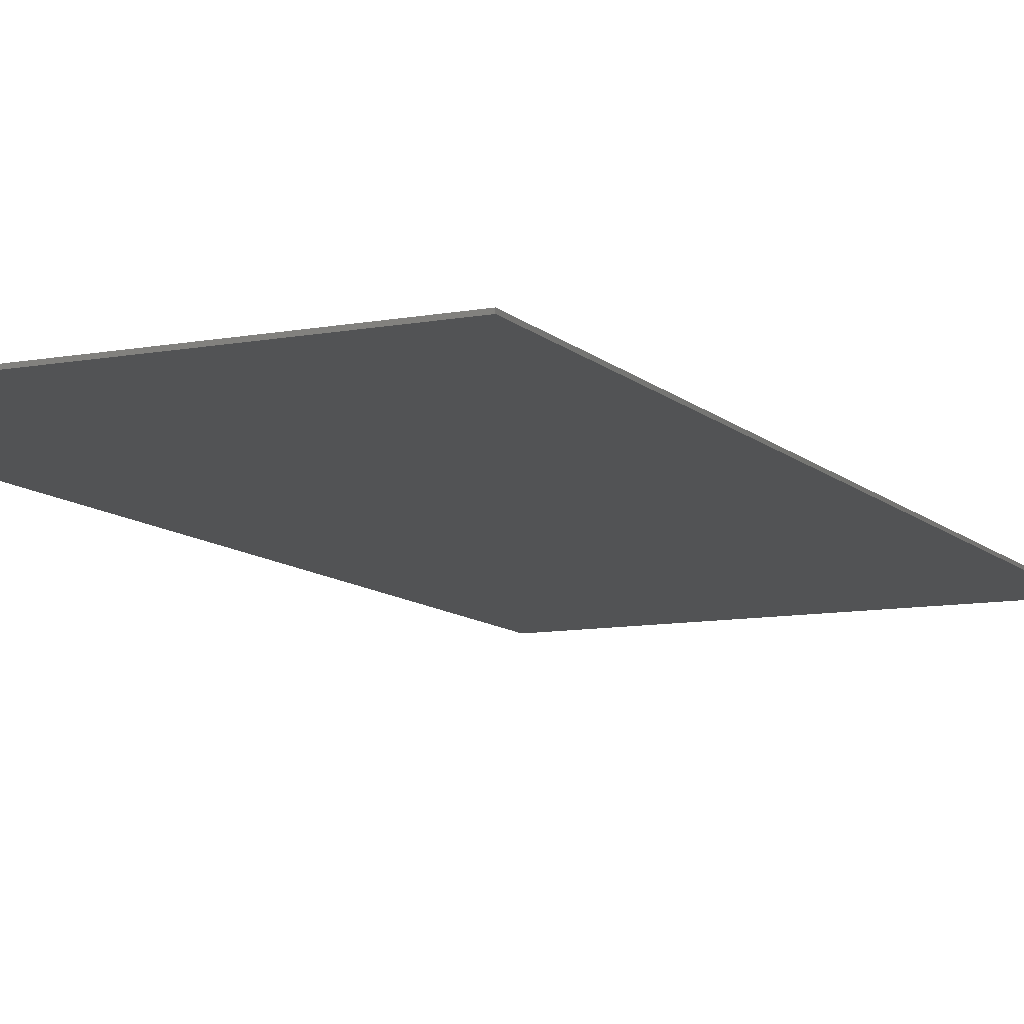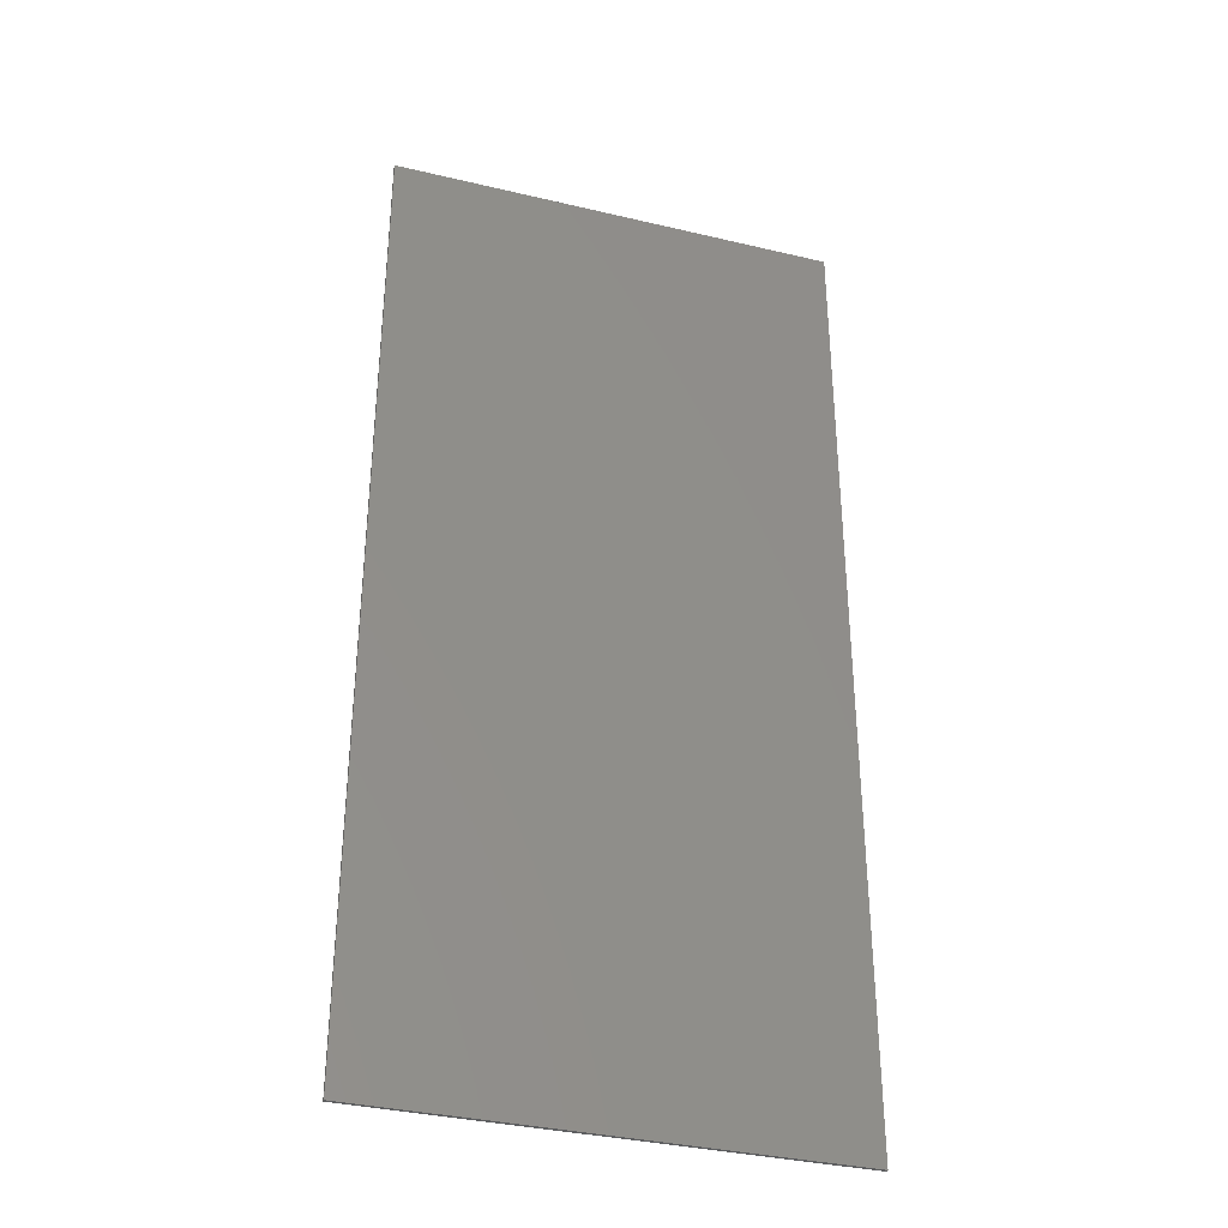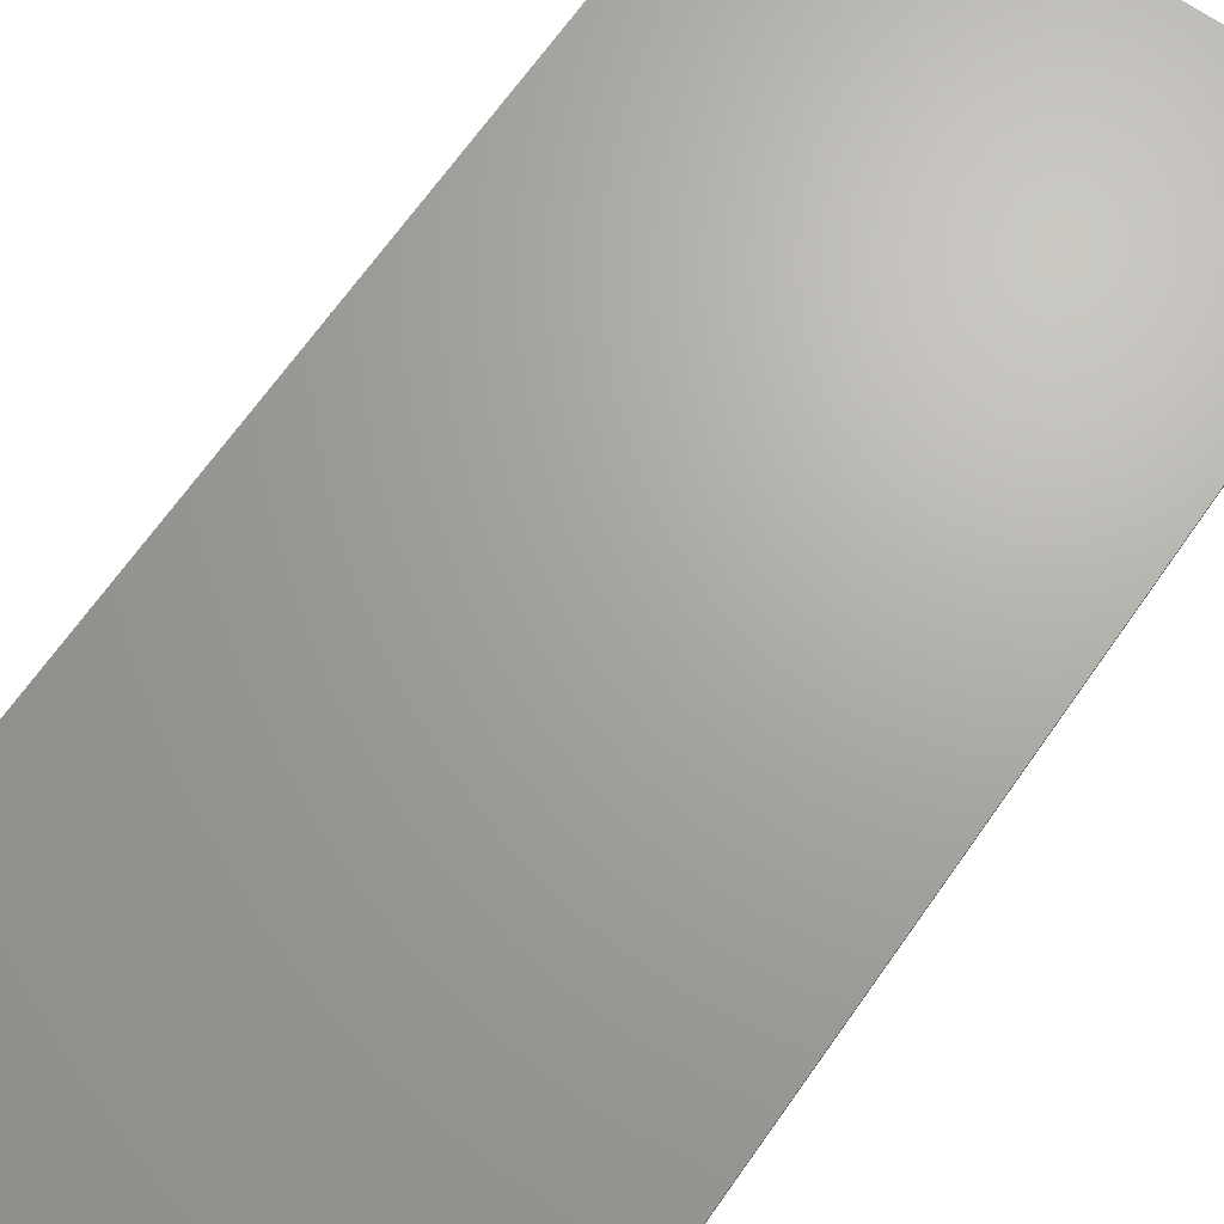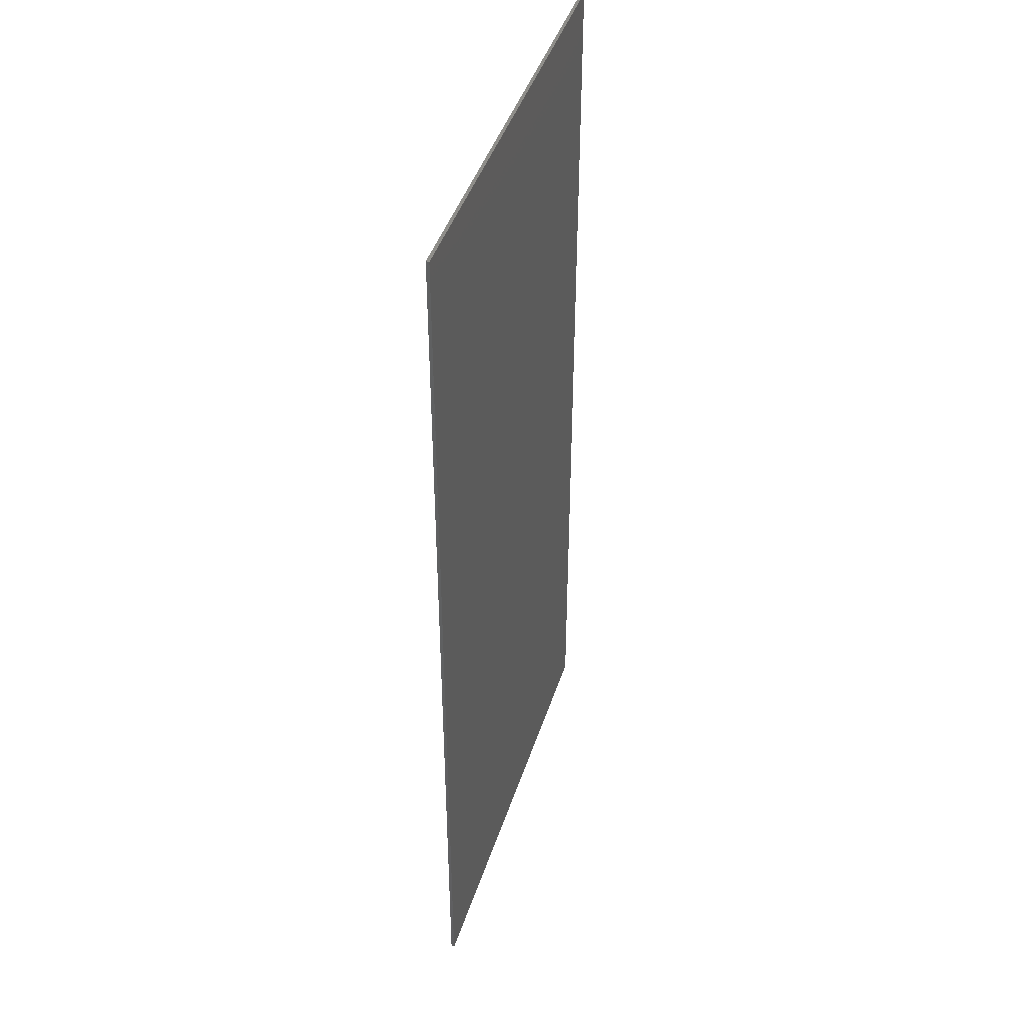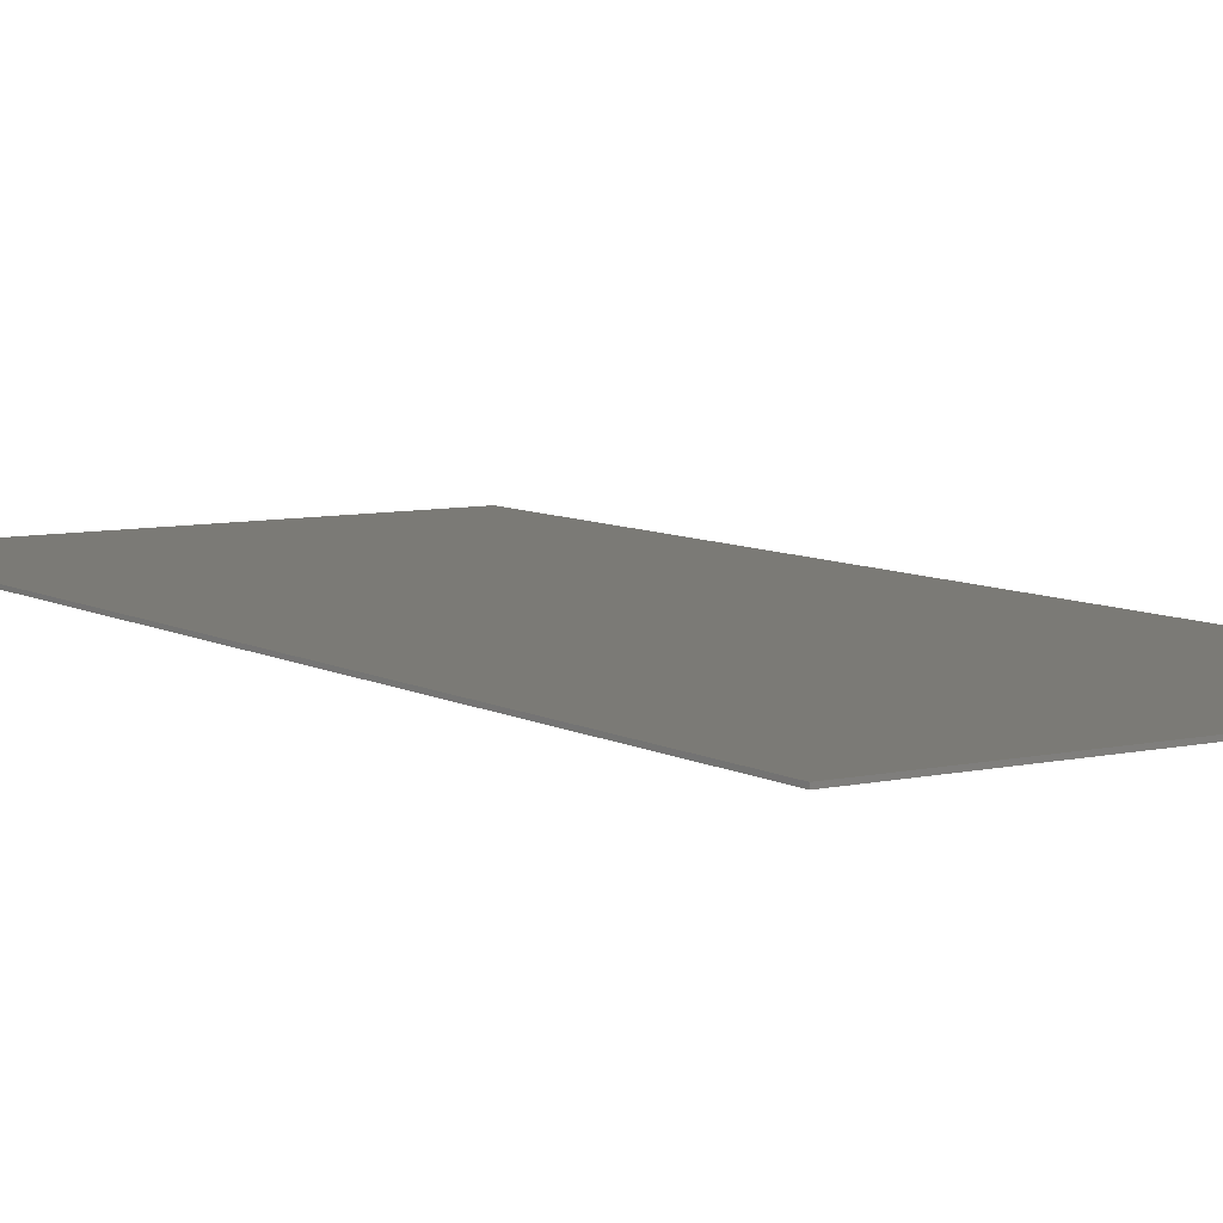
<metadata>
{"format":"stl","ext":"stl","renderer":"f3d","projection":"perspective","resolution":1024,"background":"white","views":[{"elev":-10.1,"azim":-154.4,"up":"+Y"},{"elev":-35.2,"azim":162.5,"up":"+Z"},{"elev":67.3,"azim":-145.0,"up":"+Y"},{"elev":44.0,"azim":107.6,"up":"+Z"},{"elev":7.4,"azim":-33.1,"up":"+Y"}]}
</metadata>
<code>
# stl→obj: 10 verts, 14 faces
v 7.2 0 15.6
v 7.2 0 -15.6
v -7.2 0 -15.6
v -7.2 0 15.6
v -7.2 -0.1 15.6
v 7.2 -0.1 15.6
v -7.2 -0.1 -15.6
v 7.2 -0.1 -15.6
v 7.2 -0.1 6
v -7.2 -0.1 -6
f 1 2 3
f 3 4 1
f 5 6 1
f 1 4 5
f 7 5 4
f 4 3 7
f 8 7 3
f 3 2 8
f 6 8 2
f 2 1 6
f 9 6 10
f 10 7 9
f 8 9 7
f 6 5 10

</code>
